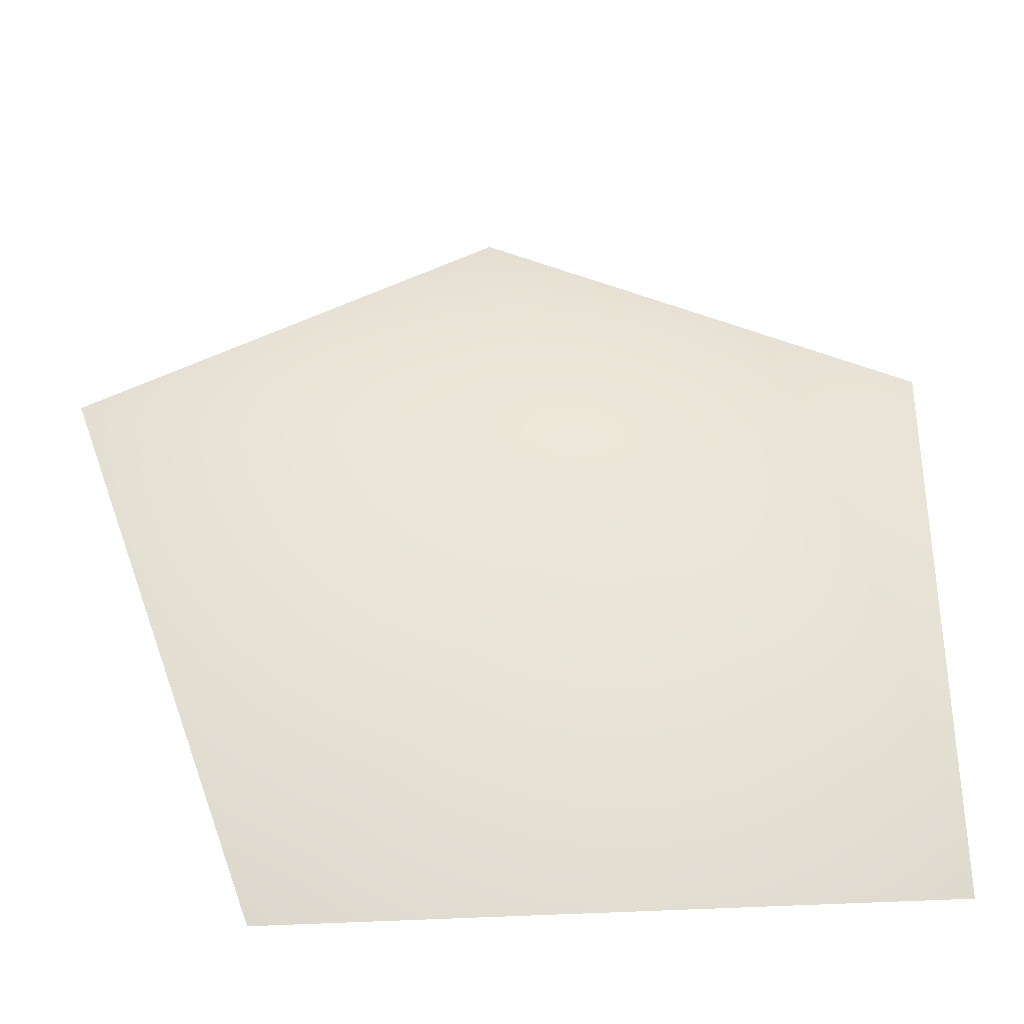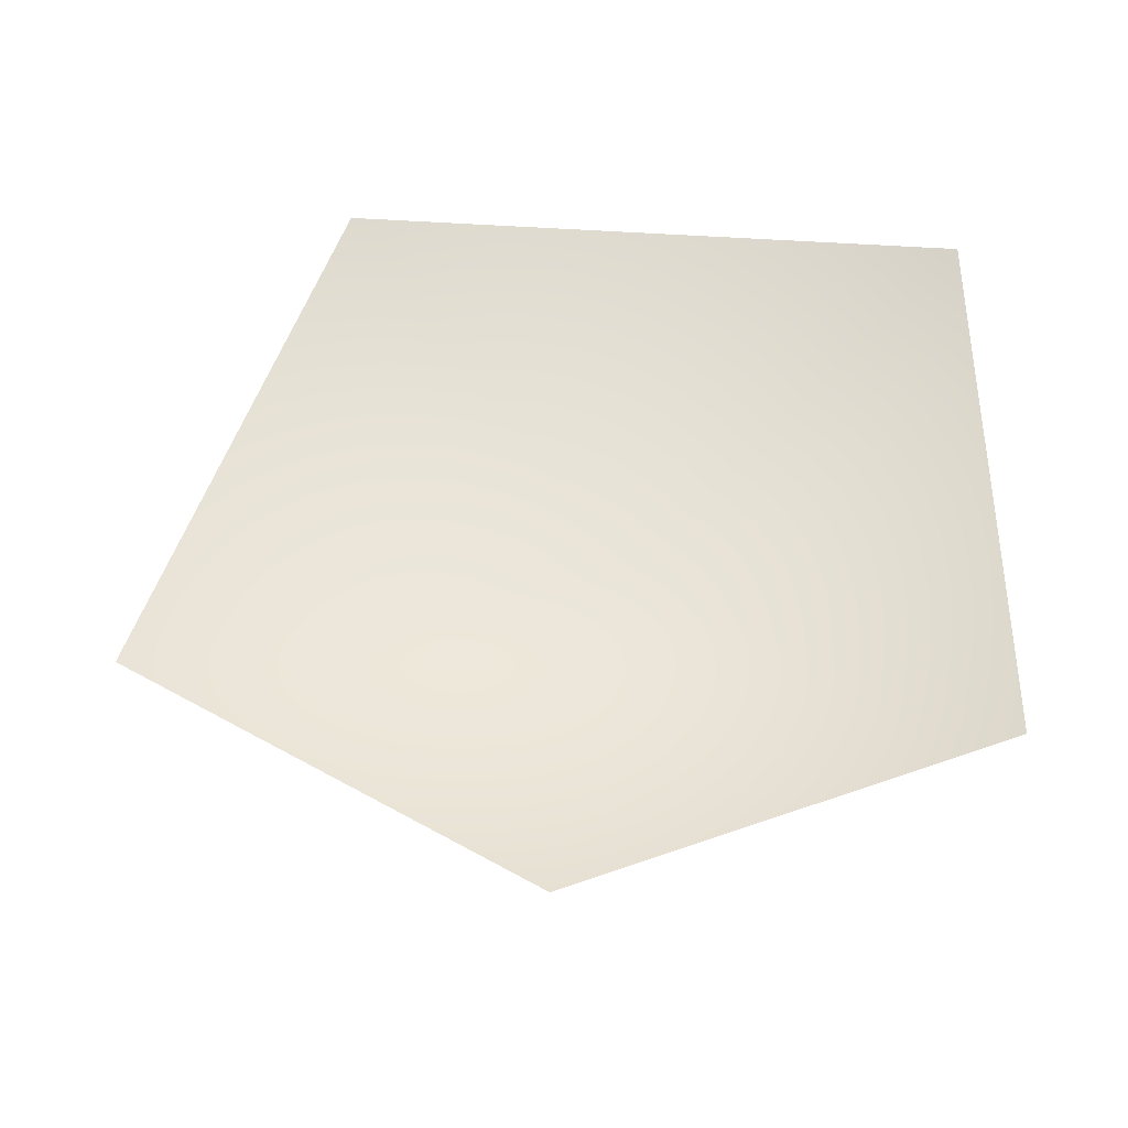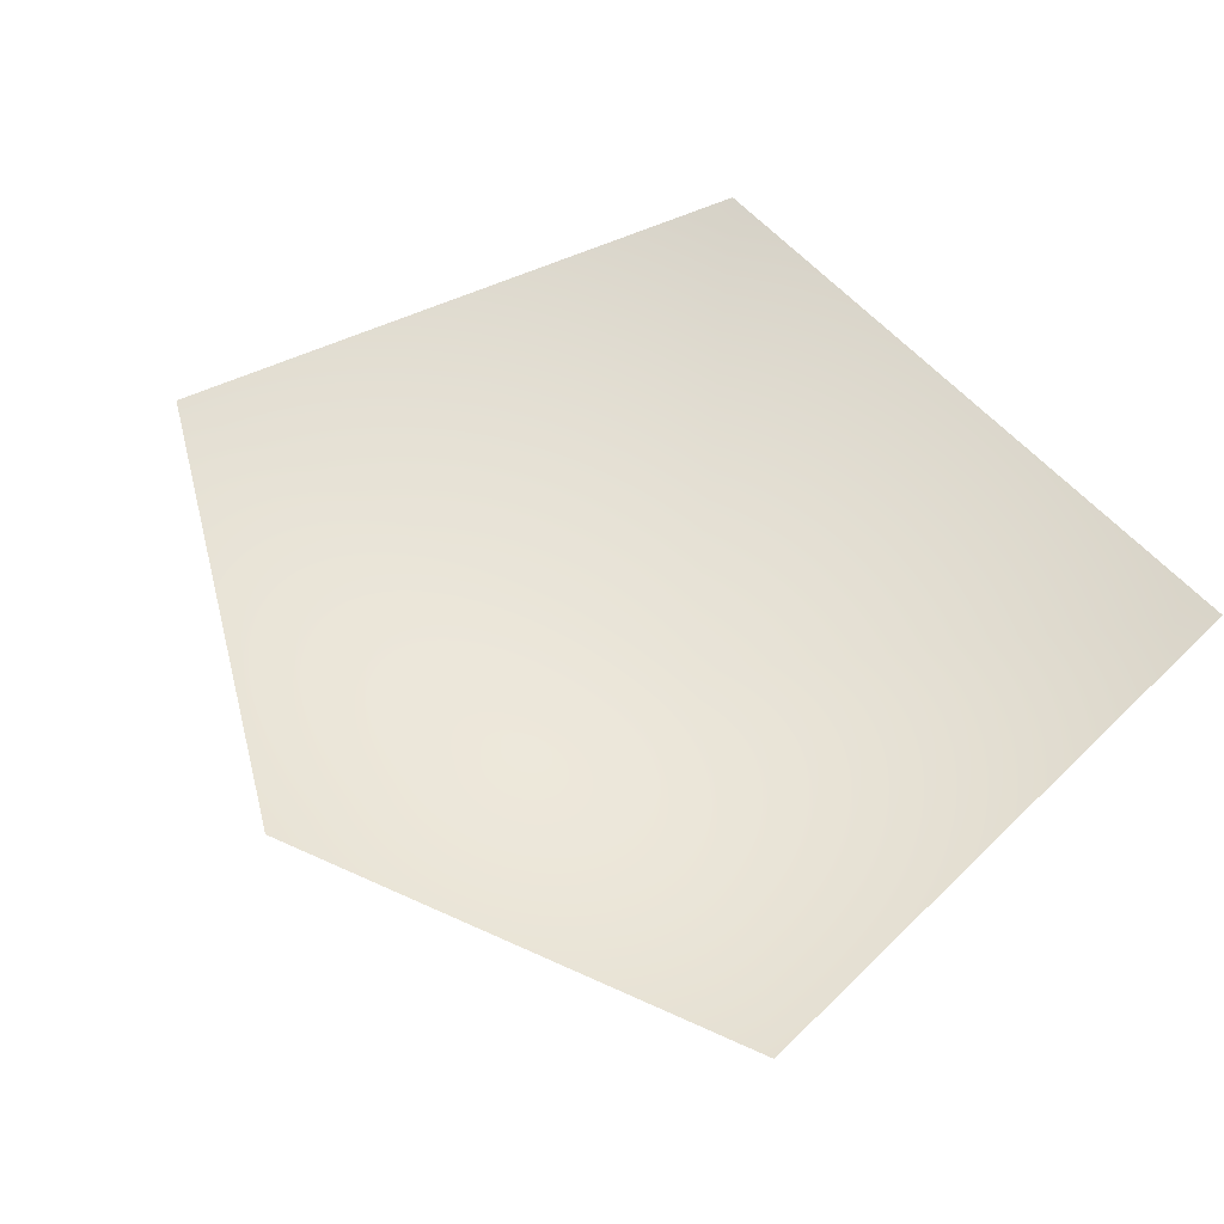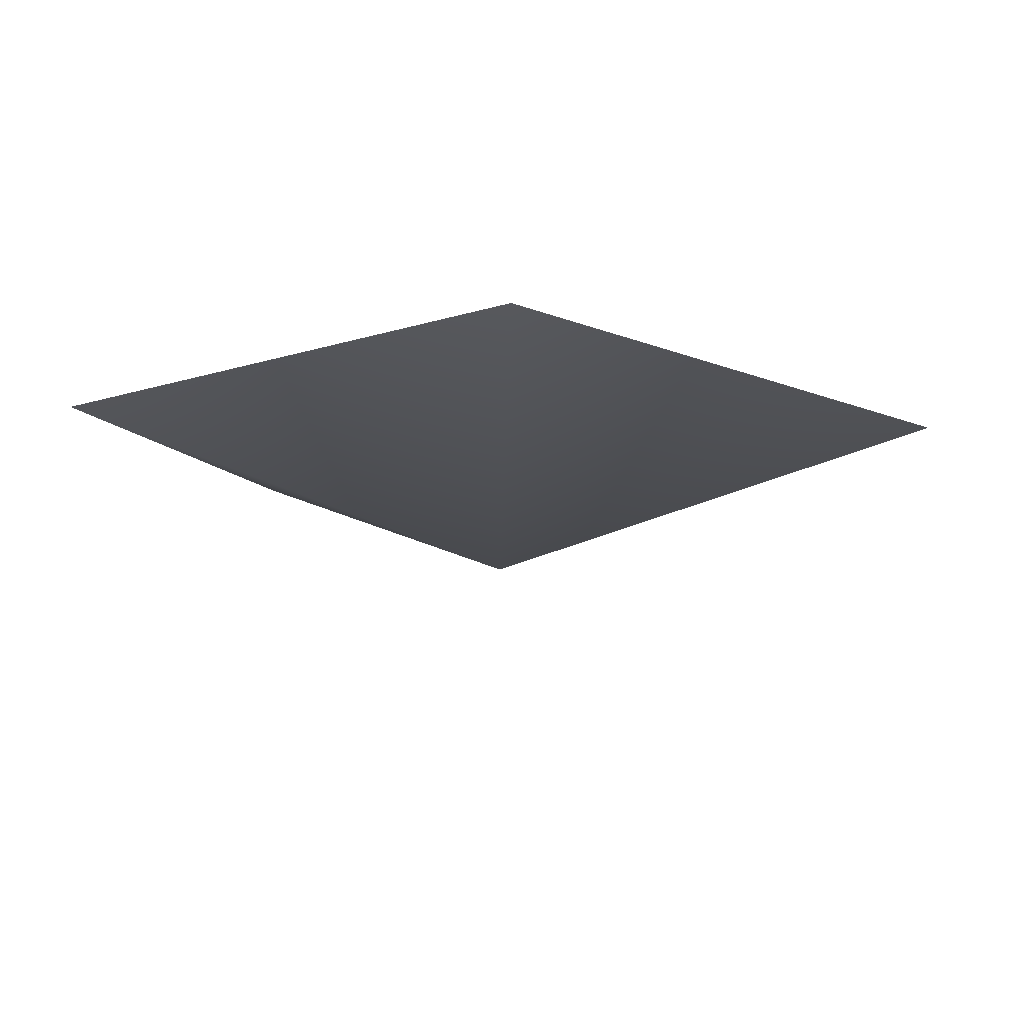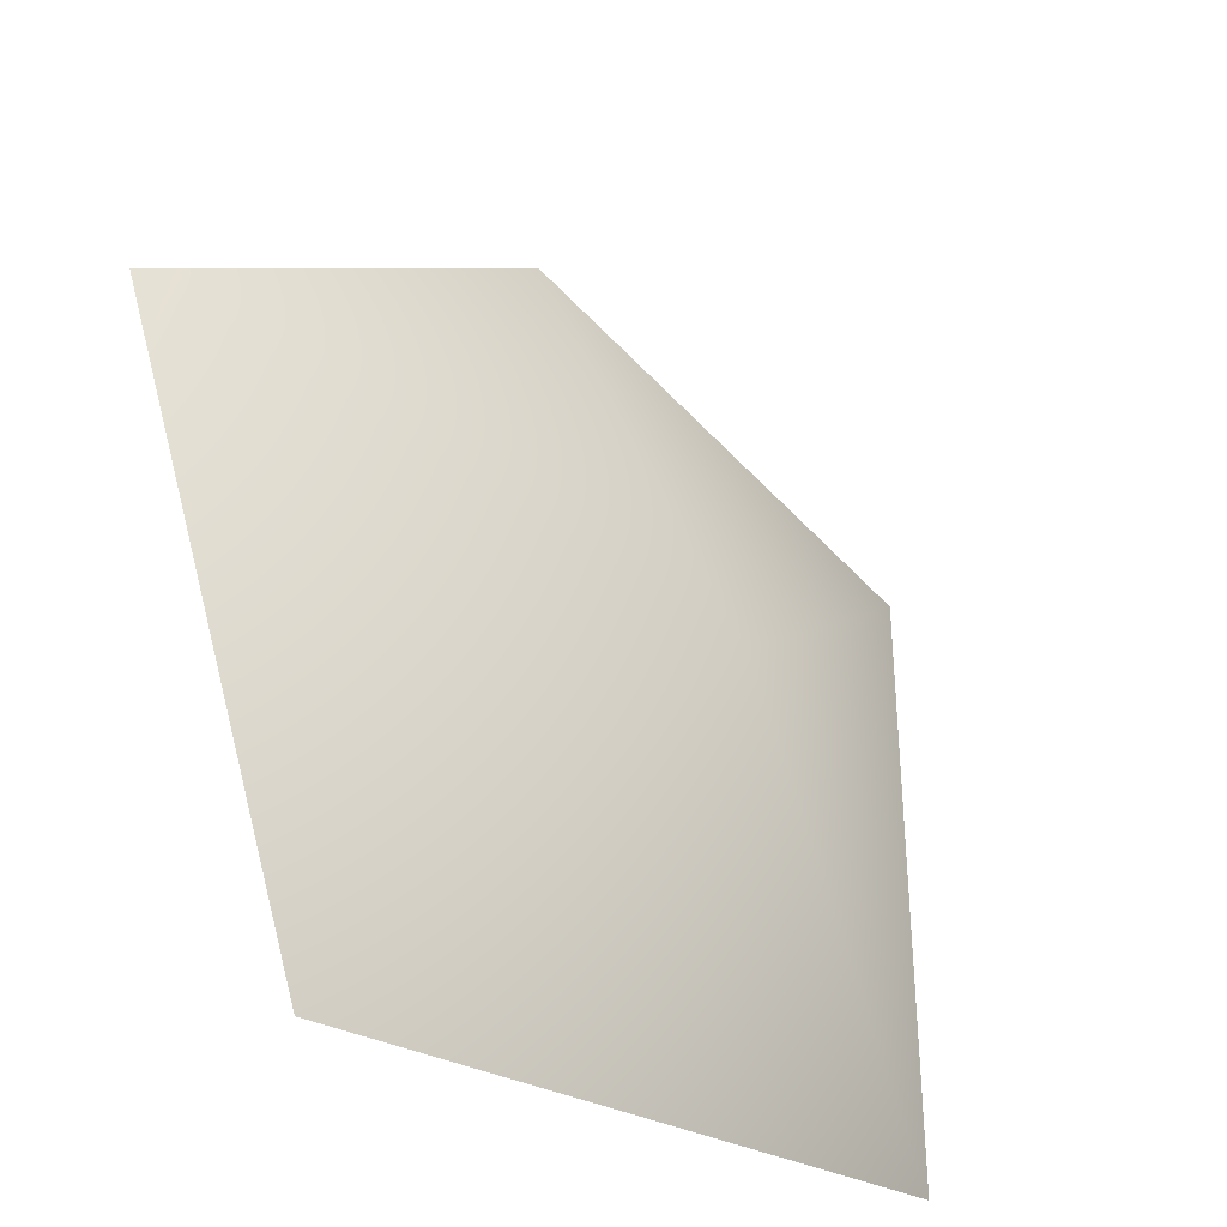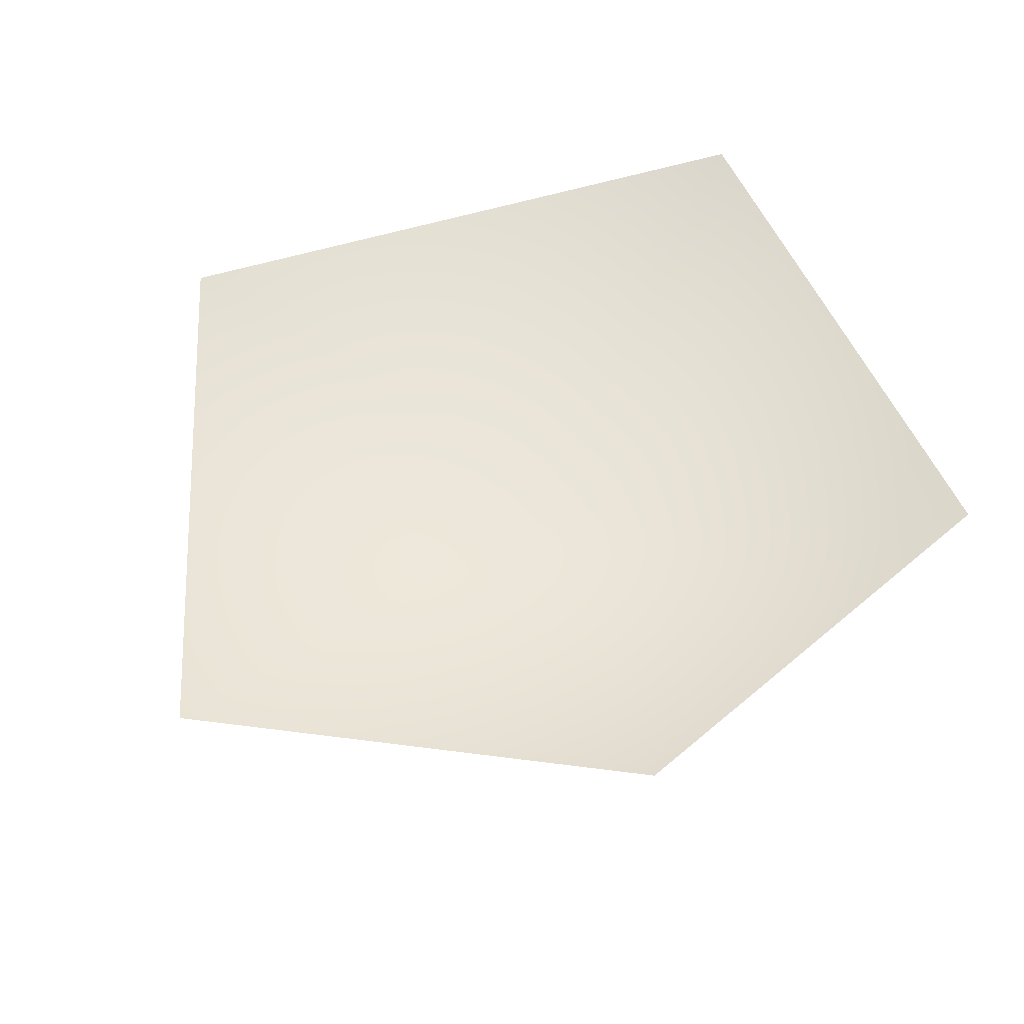
<metadata>
{"format":"obj","ext":"obj","renderer":"f3d","projection":"perspective","resolution":1024,"background":"white","views":[{"elev":-35.1,"azim":-4.7,"up":"+Z"},{"elev":56.6,"azim":-0.7,"up":"+Y"},{"elev":57.8,"azim":44.7,"up":"+Y"},{"elev":-10.8,"azim":129.3,"up":"+Y"},{"elev":-34.4,"azim":-42.8,"up":"+Z"},{"elev":54.0,"azim":-22.9,"up":"+Y"}]}
</metadata>
<code>
v -0.7503 0.3962 -0.9133
v 0.9038 0.3962 -0.7799
v 0 0 -3.815e-06
v 0.9038 0.3962 0.7249
v -0.2225 0.3962 1.119
v -1.259 0.3962 0.5015
g cabbage_alpha_3100_538
f 1 3 2
f 2 3 4
f 5 4 3
f 5 3 6
f 6 3 1

</code>
